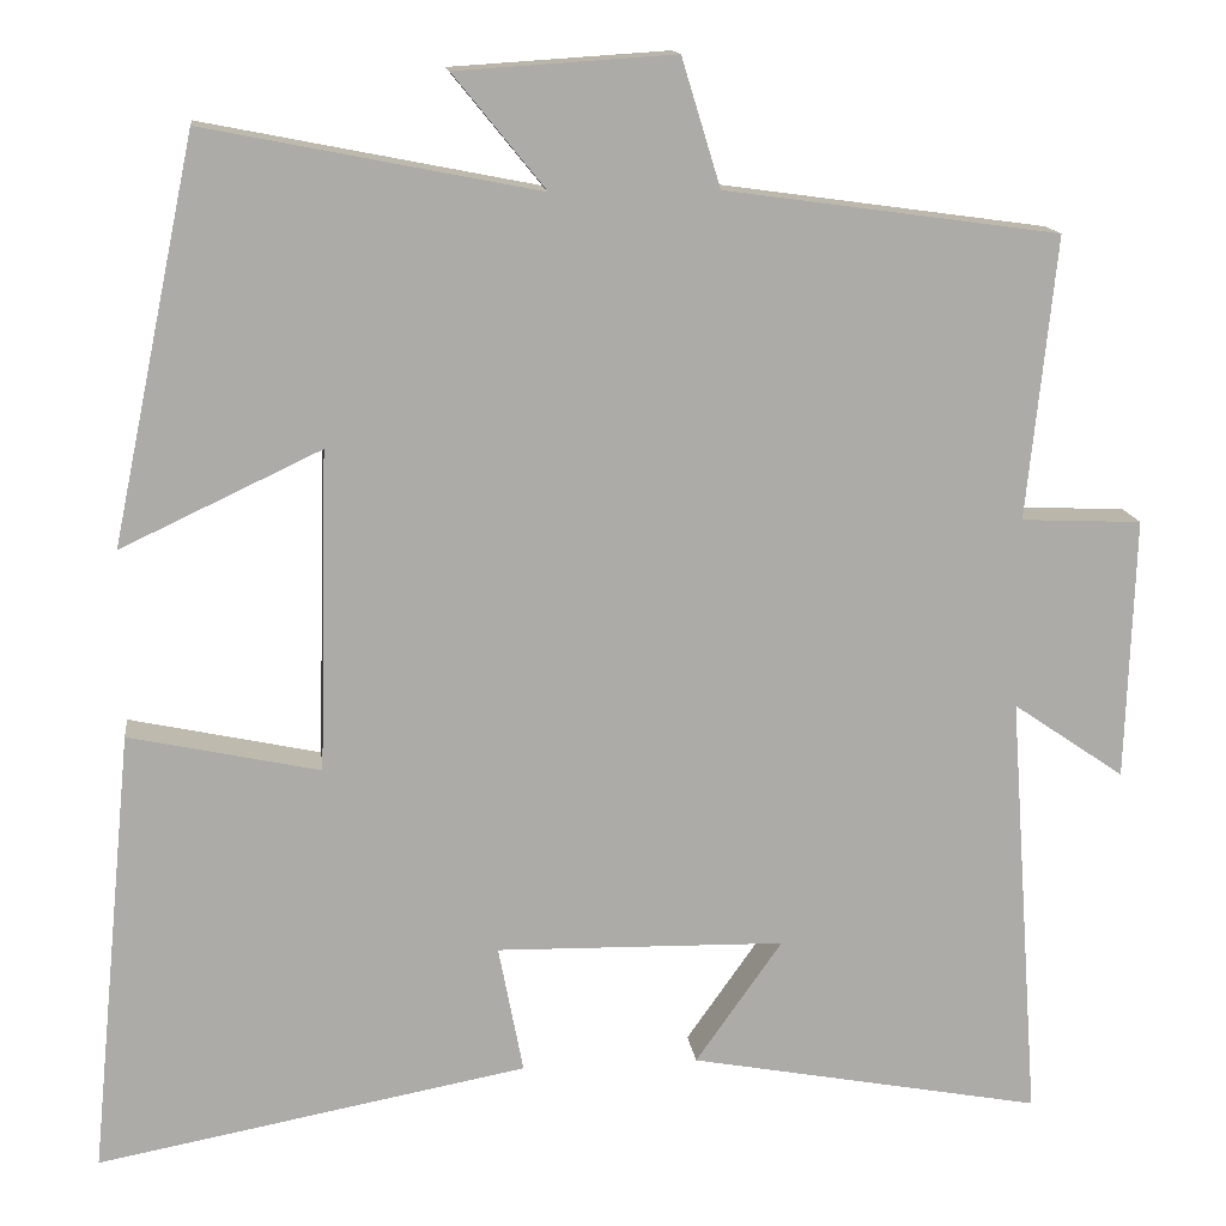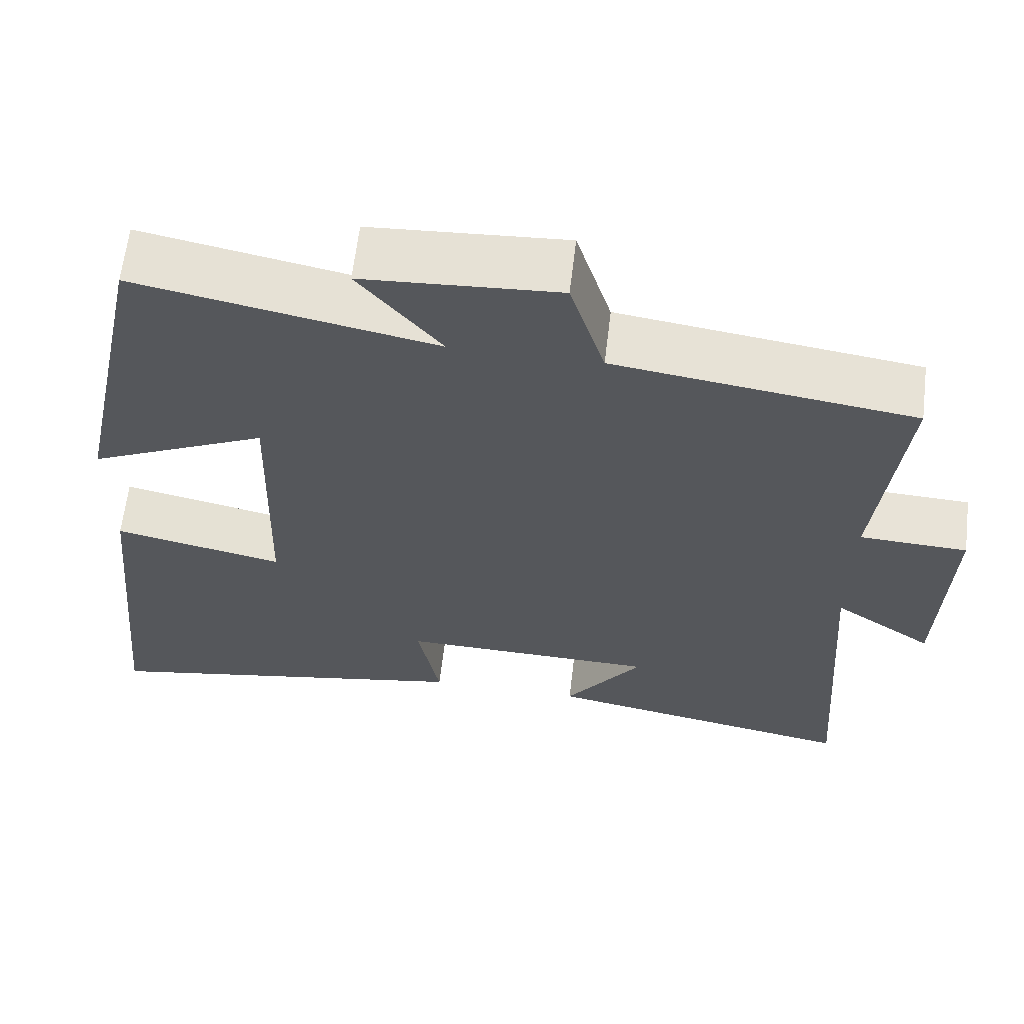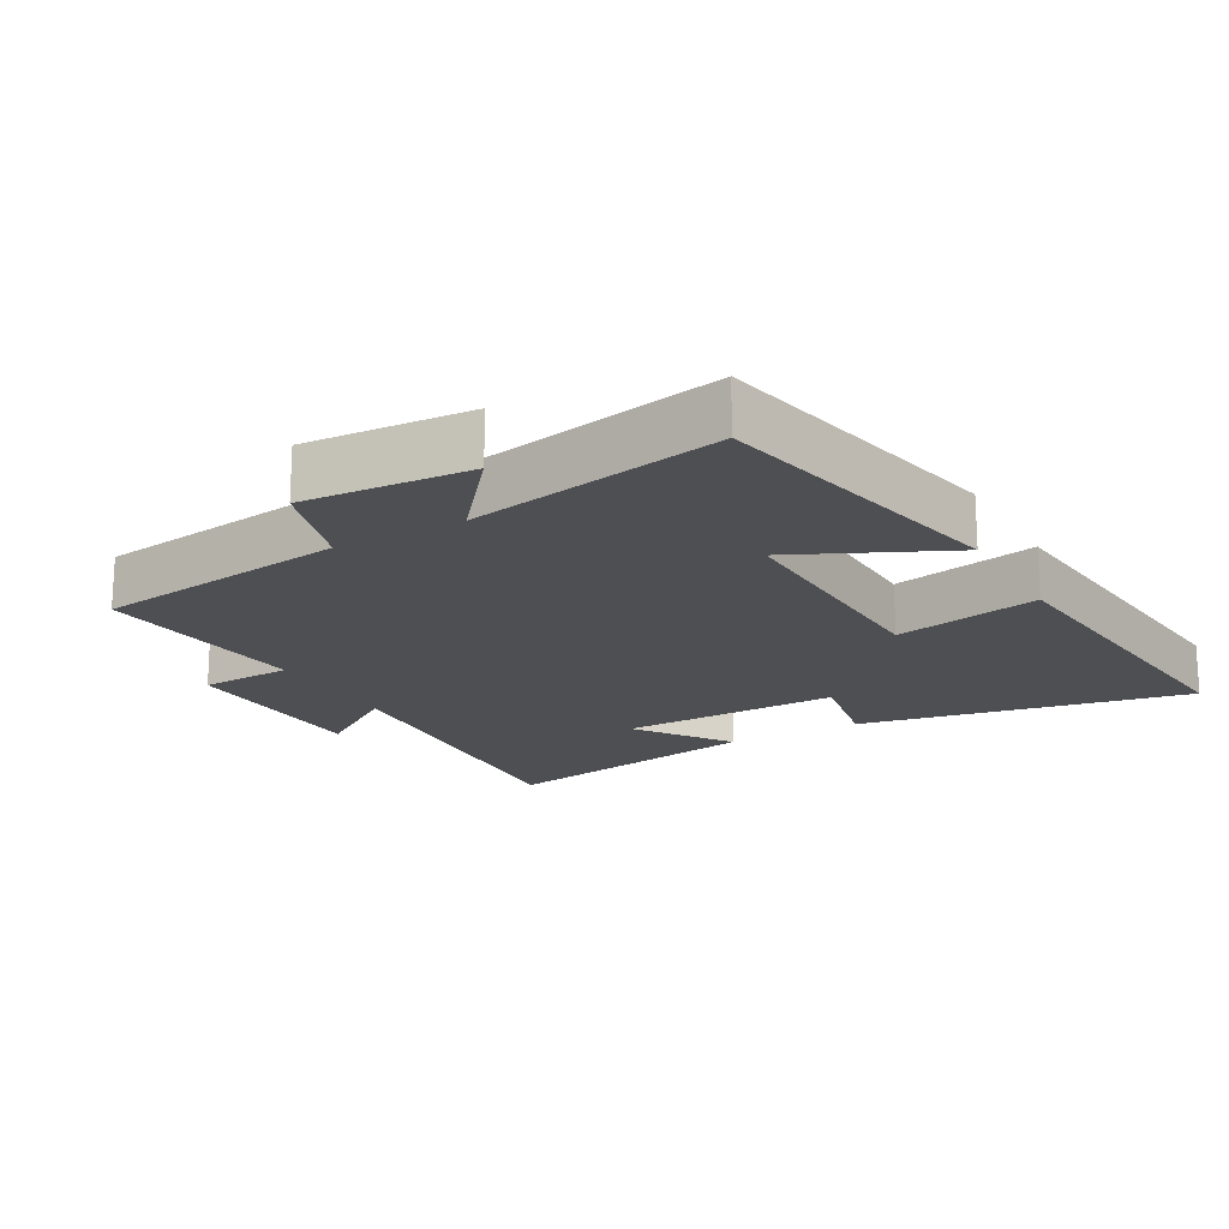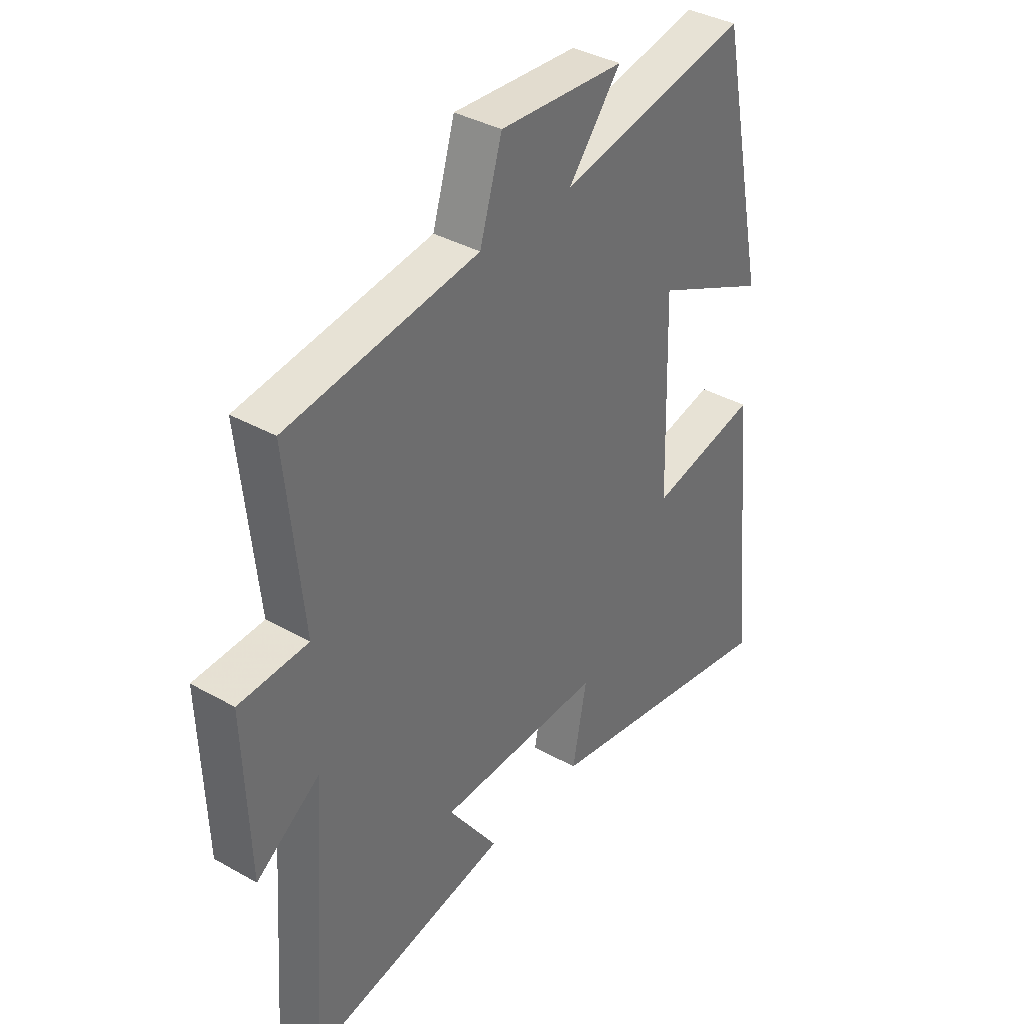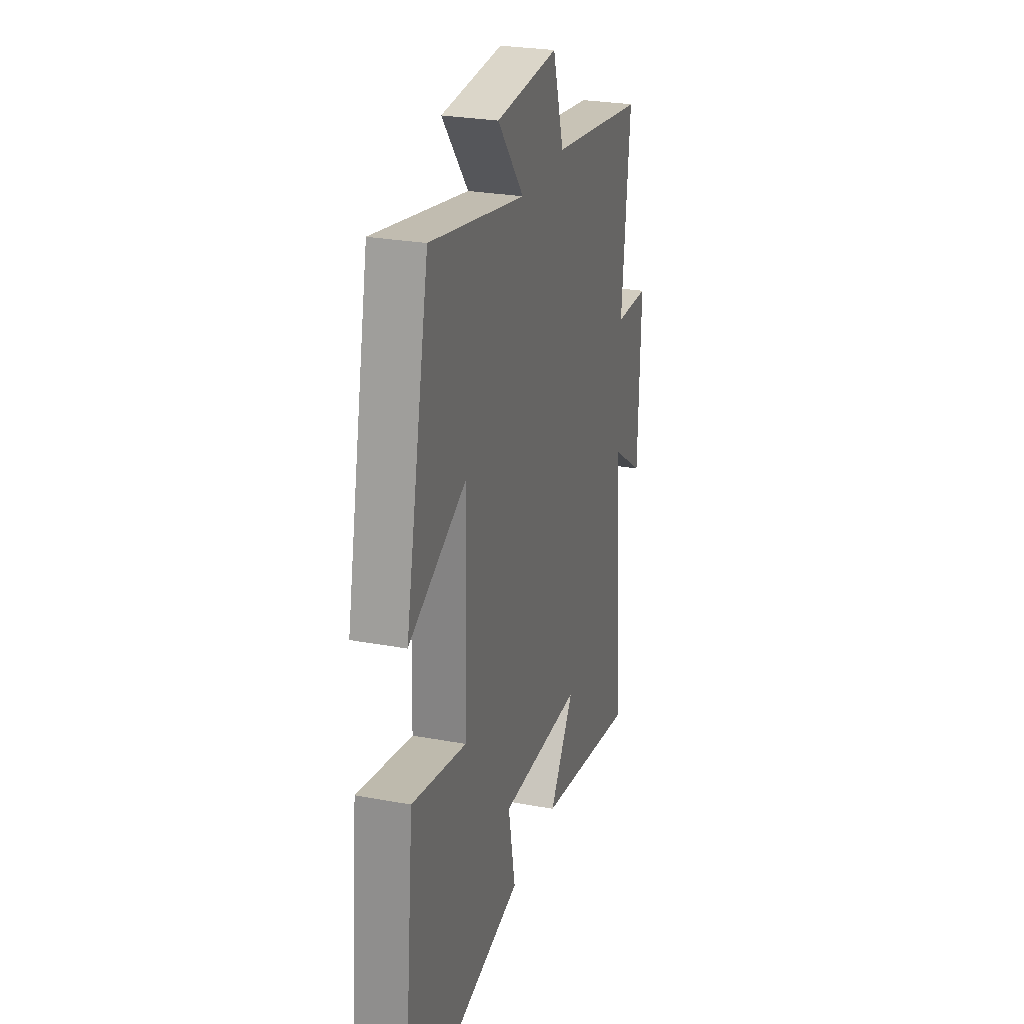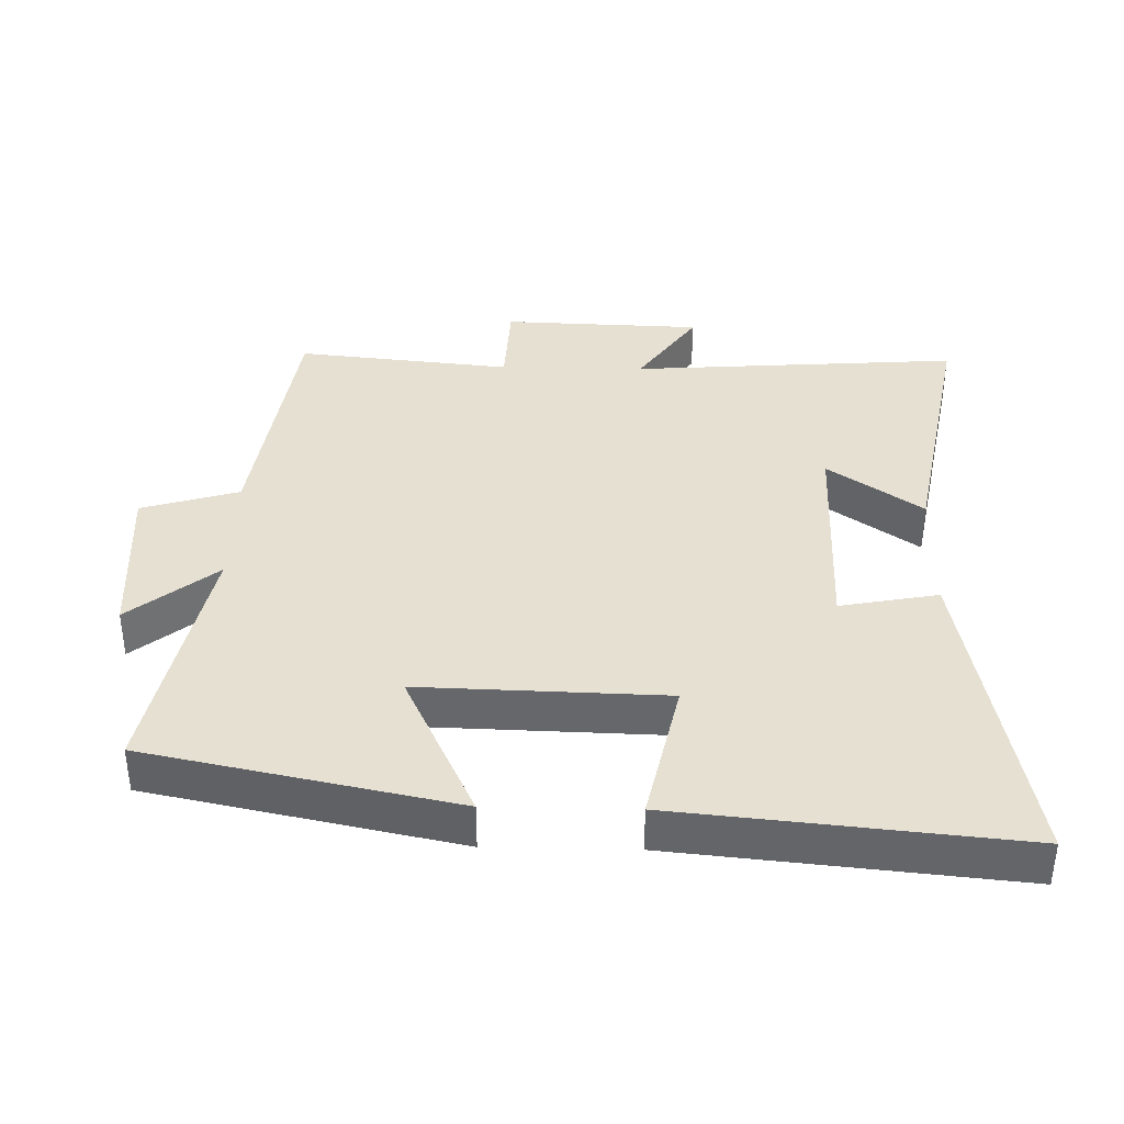
<metadata>
{"format":"obj","ext":"obj","renderer":"f3d","projection":"perspective","resolution":1024,"background":"white","views":[{"elev":14.0,"azim":173.2,"up":"+Z"},{"elev":62.9,"azim":-173.2,"up":"+Z"},{"elev":-18.2,"azim":29.4,"up":"+Y"},{"elev":37.2,"azim":-54.0,"up":"+Z"},{"elev":26.7,"azim":106.2,"up":"+Z"},{"elev":37.7,"azim":91.3,"up":"+Y"}]}
</metadata>
<code>
v -0.533 0.07 0.448
v -0.156 0.07 0.5
v -0.112 0.07 0.644
v 0.134 0.07 0.628
v 0.03 0.07 0.5
v 0.406 0.07 0.574
v 0.5 0.07 0.121
v 0.275 0.07 0.227
v 0.285 0.07 -0.135
v 0.5 0.07 -0.089
v 0.549 0.07 -0.591
v 0.064 0.07 -0.5
v 0.092 0.07 -0.355
v -0.234 0.07 -0.361
v -0.136 0.07 -0.5
v -0.535 0.07 -0.574
v -0.5 0.07 -0.087
v -0.626 0.07 -0.173
v -0.636 0.07 0.123
v -0.5 0.07 0.129
v -0.533 0 0.448
v -0.156 0 0.5
v -0.112 0 0.644
v 0.134 0 0.628
v 0.03 0 0.5
v 0.406 0 0.574
v 0.5 0 0.121
v 0.275 0 0.227
v 0.285 0 -0.135
v 0.5 0 -0.089
v 0.549 0 -0.591
v 0.064 0 -0.5
v 0.092 0 -0.355
v -0.234 0 -0.361
v -0.136 0 -0.5
v -0.535 0 -0.574
v -0.5 0 -0.087
v -0.626 0 -0.173
v -0.636 0 0.123
v -0.5 0 0.129
f 17 18 19 20
f 14 15 16 17
f 13 14 17 20
f 11 12 13
f 10 11 13
f 9 10 13
f 20 1 2
f 13 20 2
f 9 13 2
f 8 9 2
f 5 6 7 8
f 2 3 4 5
f 2 5 8
f 40 39 38 37
f 37 36 35 34
f 40 37 34 33
f 33 32 31
f 33 31 30
f 33 30 29
f 22 21 40
f 22 40 33
f 22 33 29
f 22 29 28
f 28 27 26 25
f 25 24 23 22
f 28 25 22
f 1 21 22 2
f 2 22 23 3
f 3 23 24 4
f 4 24 25 5
f 5 25 26 6
f 6 26 27 7
f 7 27 28 8
f 8 28 29 9
f 9 29 30 10
f 10 30 31 11
f 11 31 32 12
f 12 32 33 13
f 13 33 34 14
f 14 34 35 15
f 15 35 36 16
f 16 36 37 17
f 17 37 38 18
f 18 38 39 19
f 19 39 40 20
f 20 40 21 1

</code>
